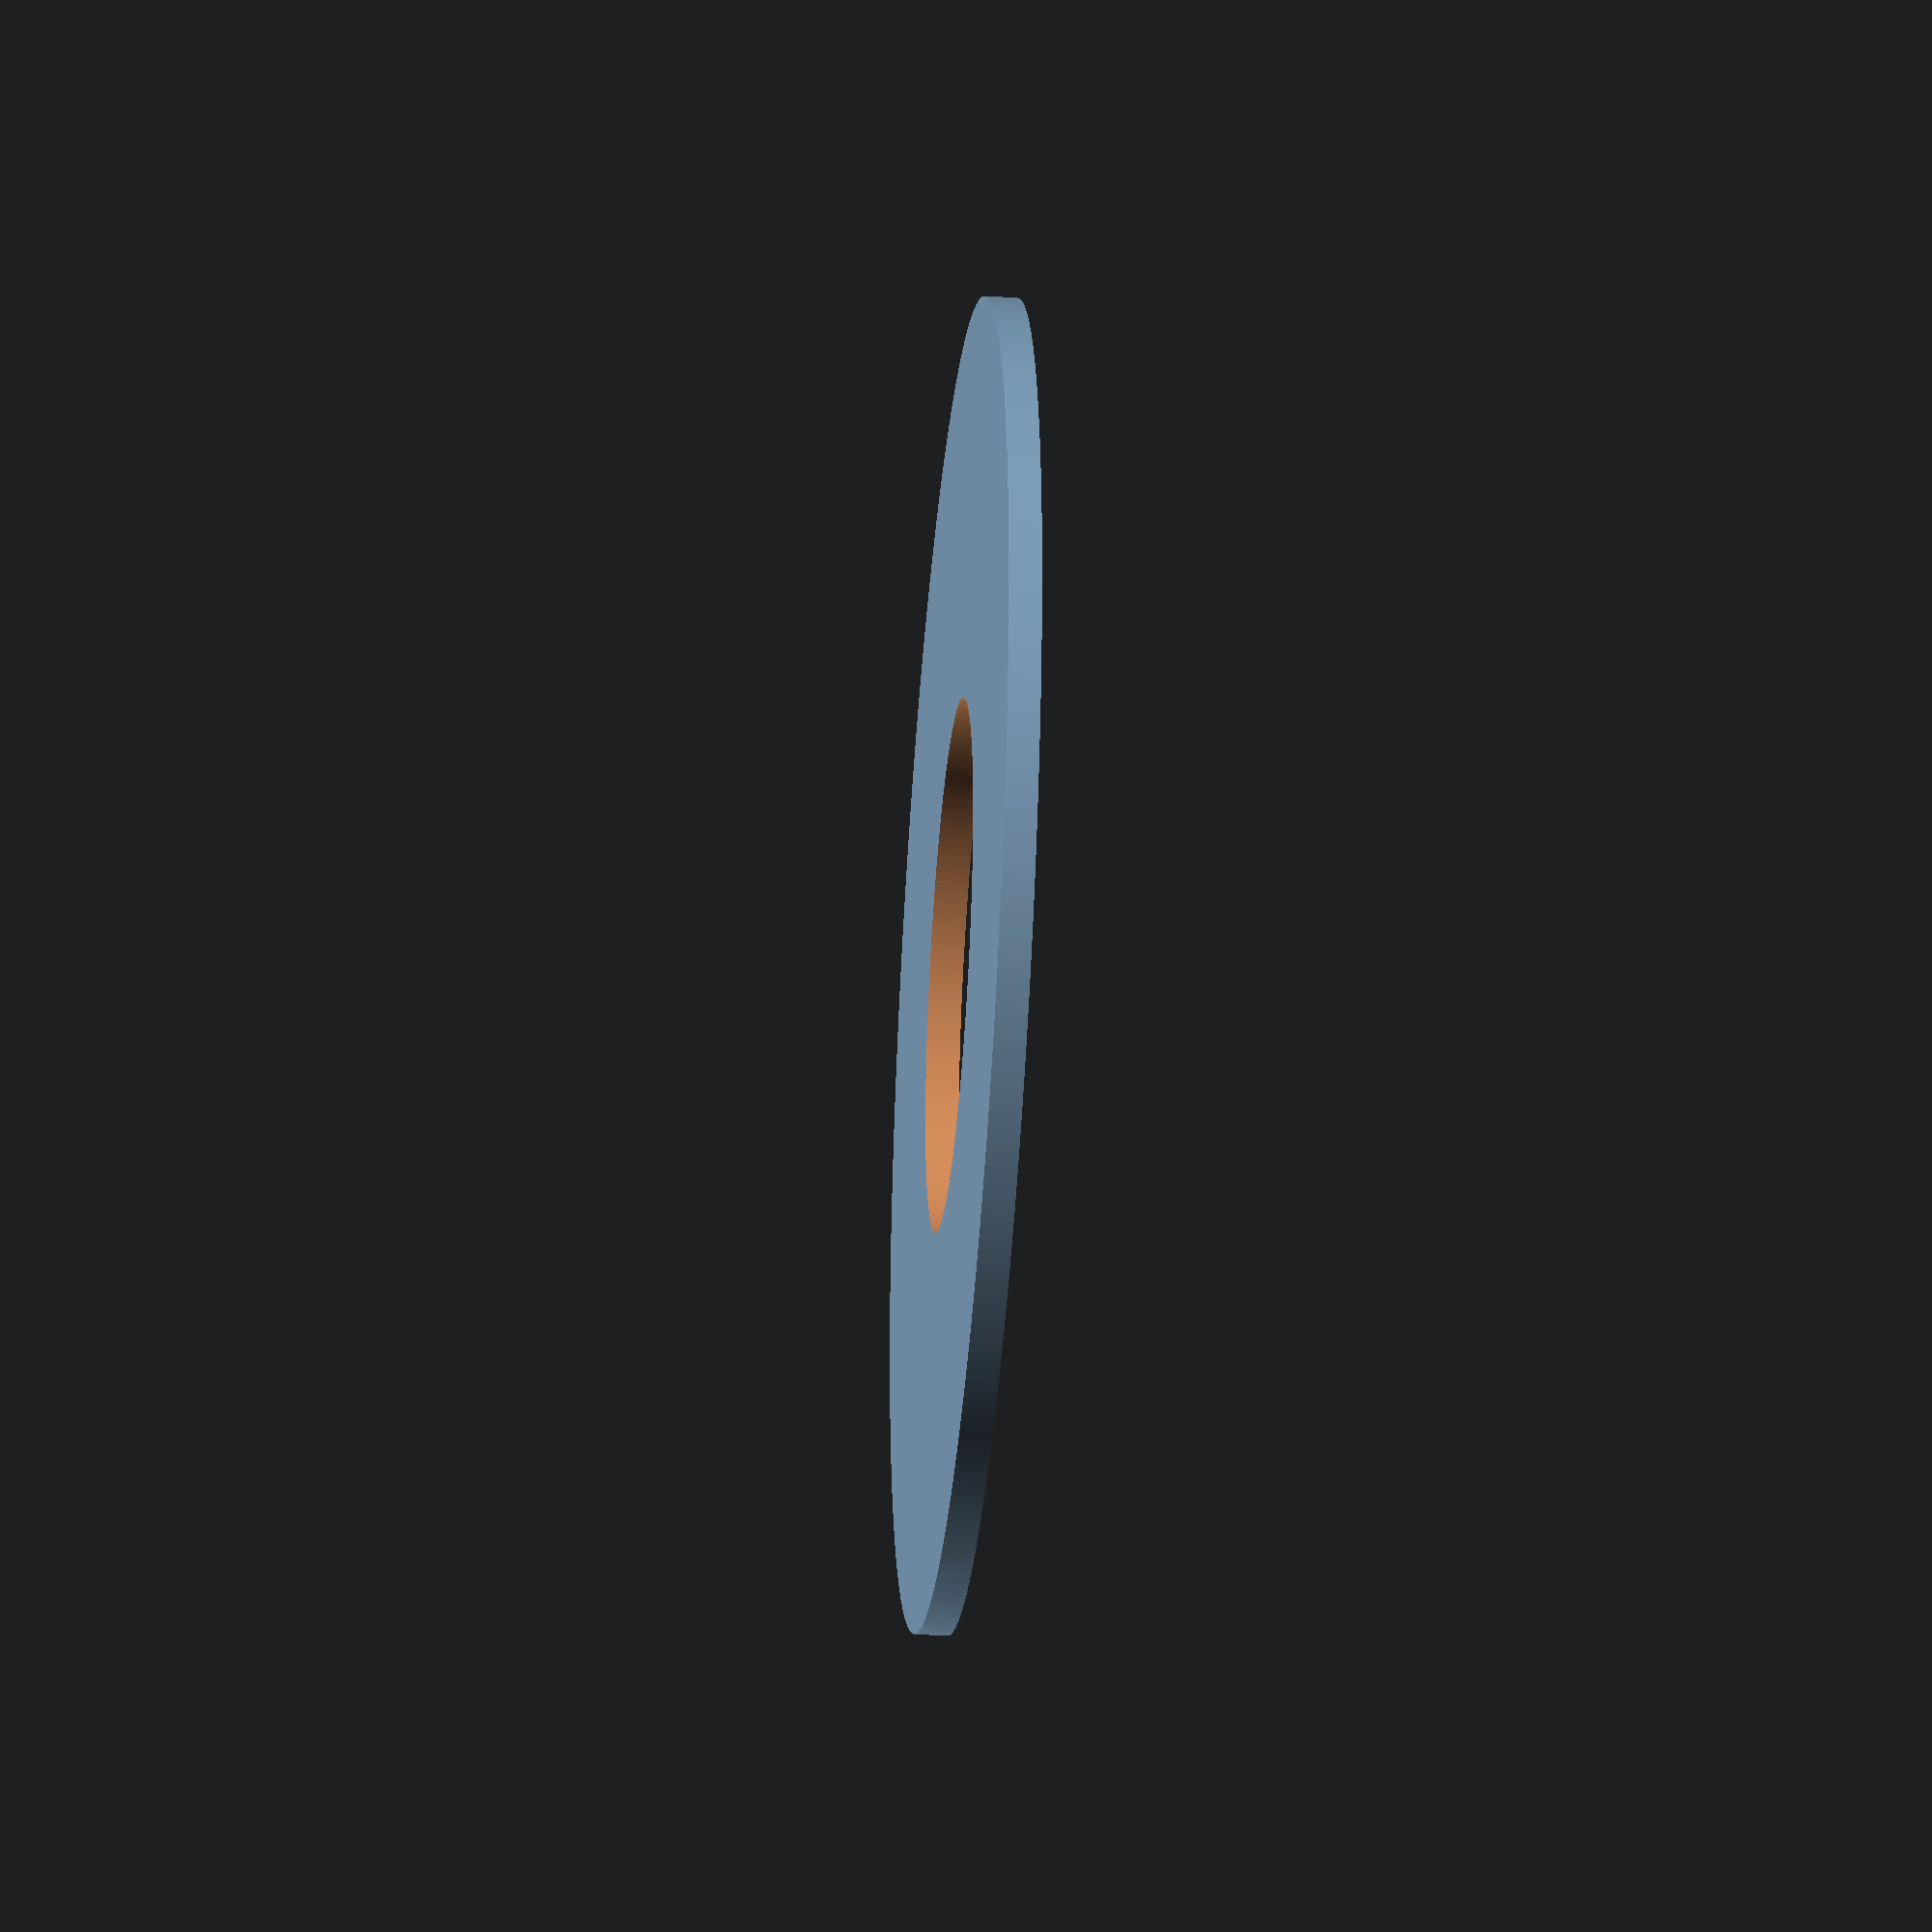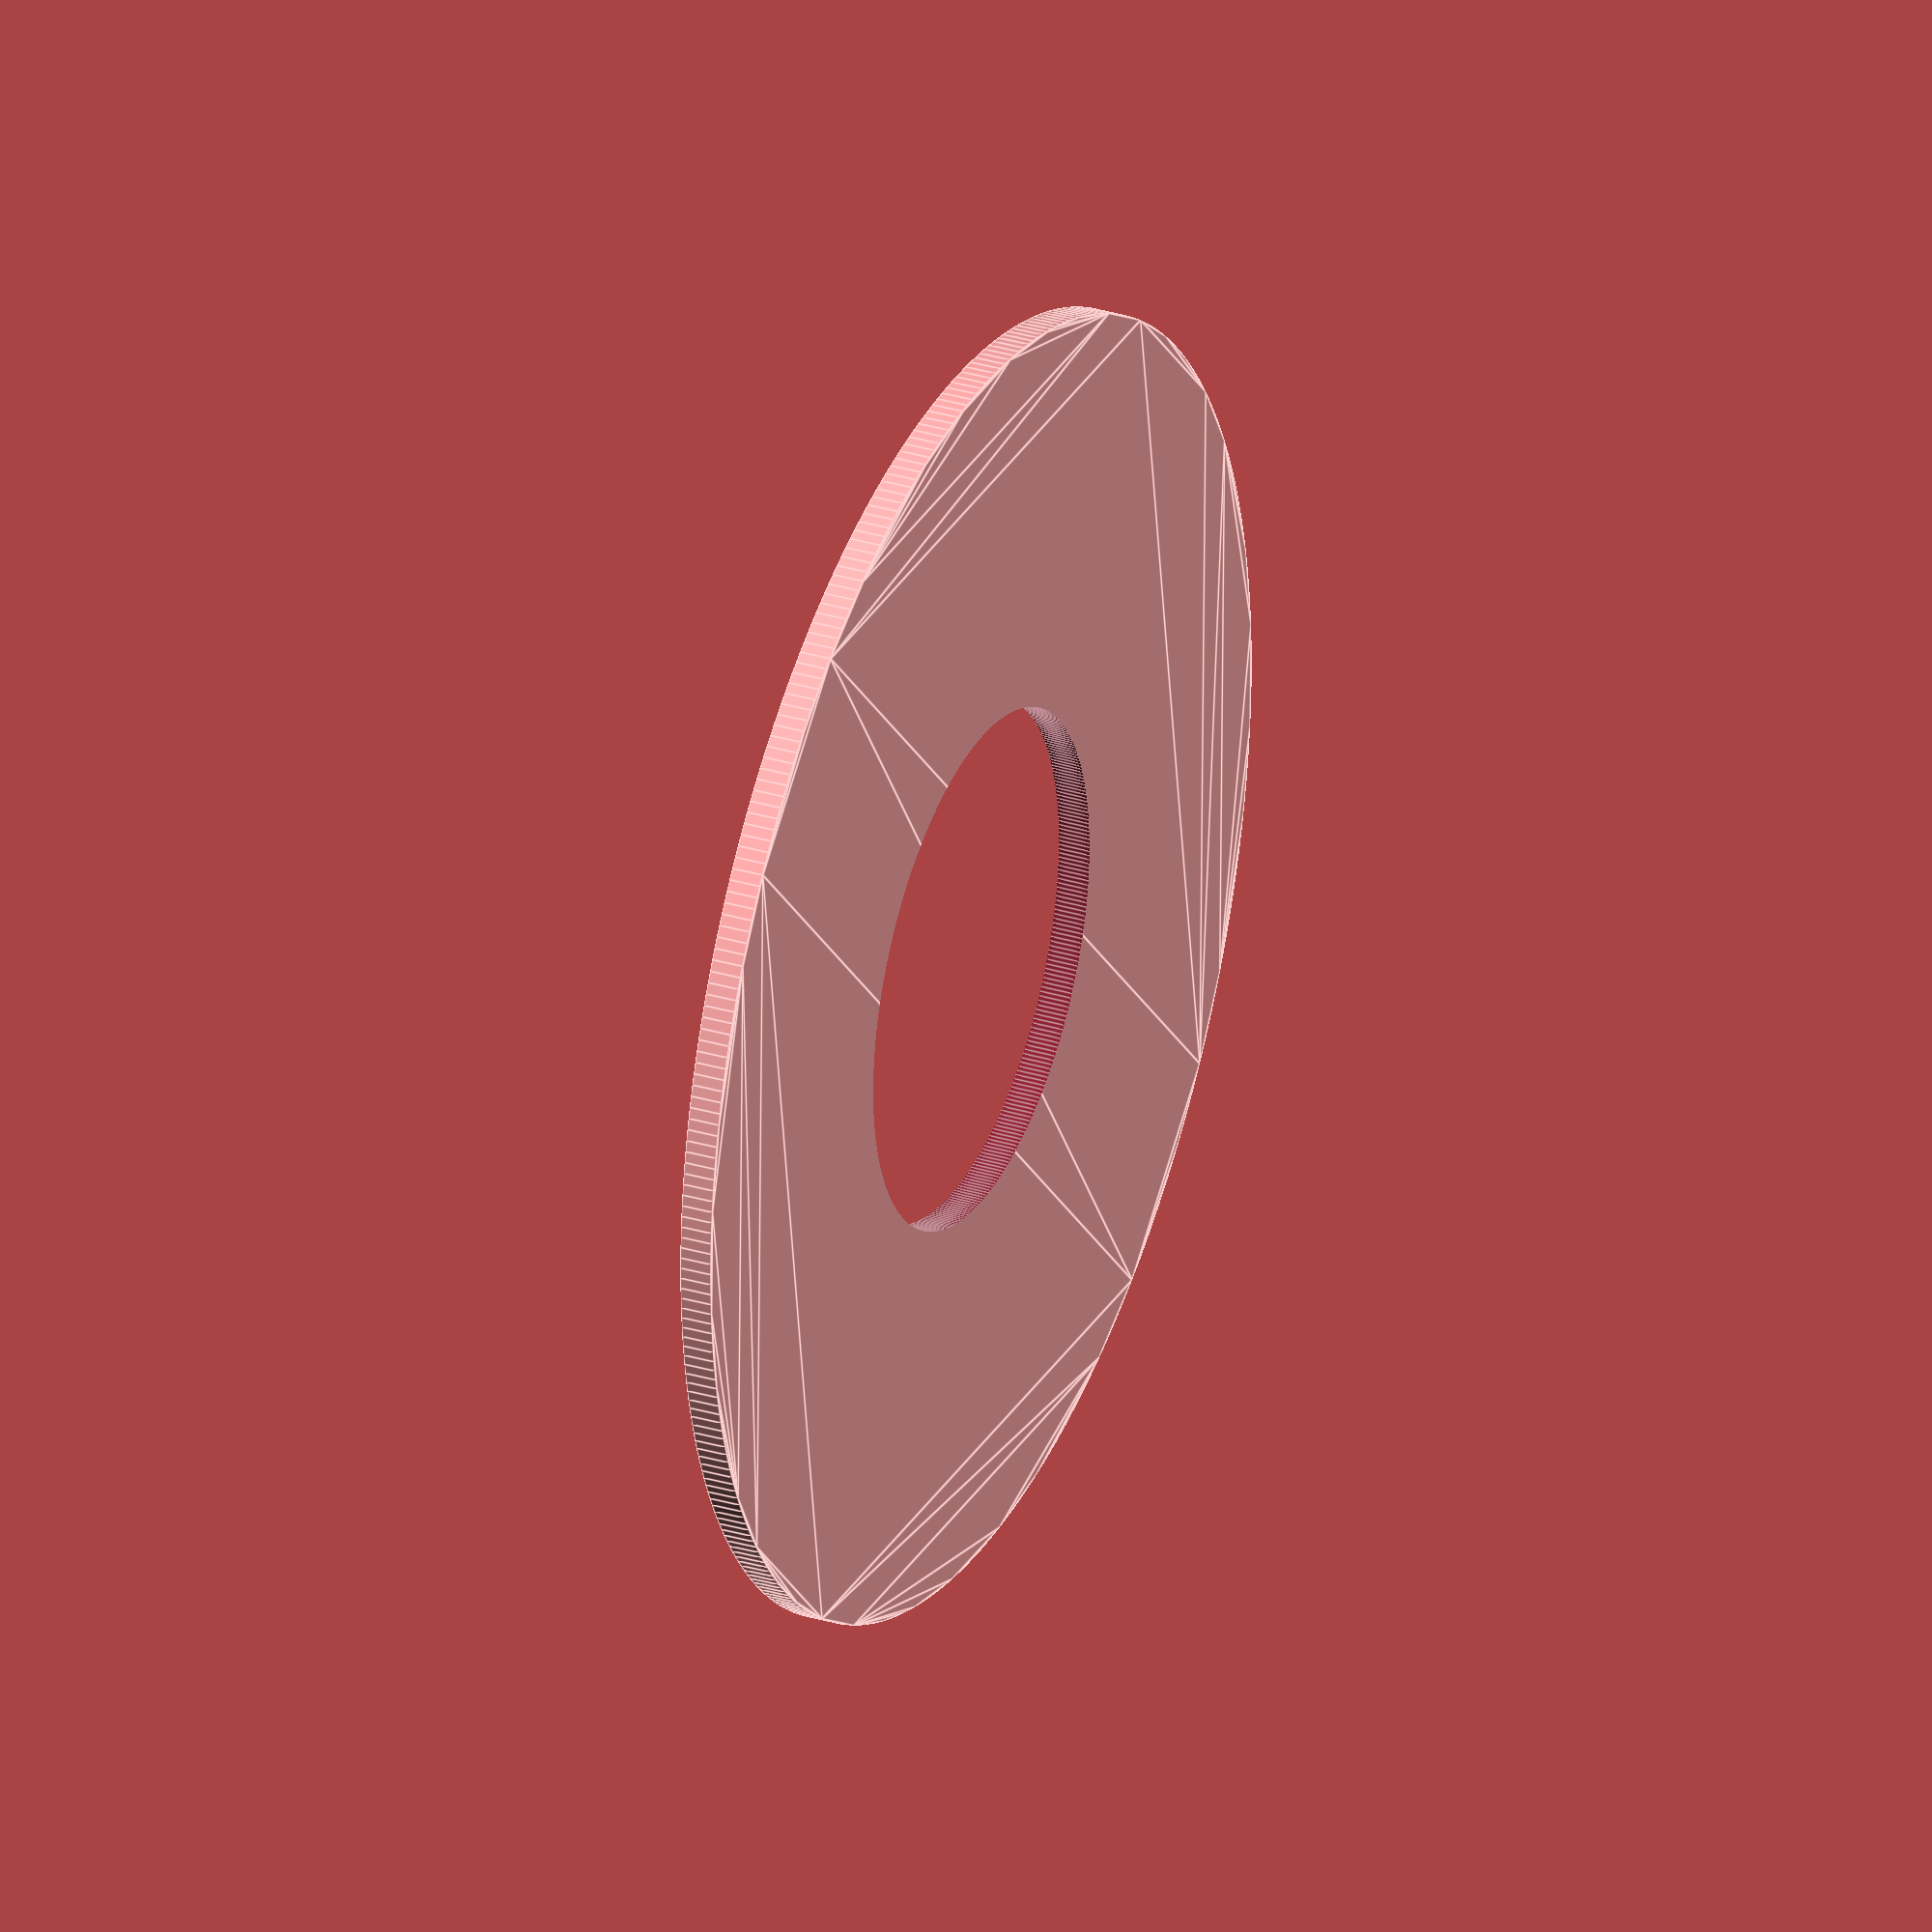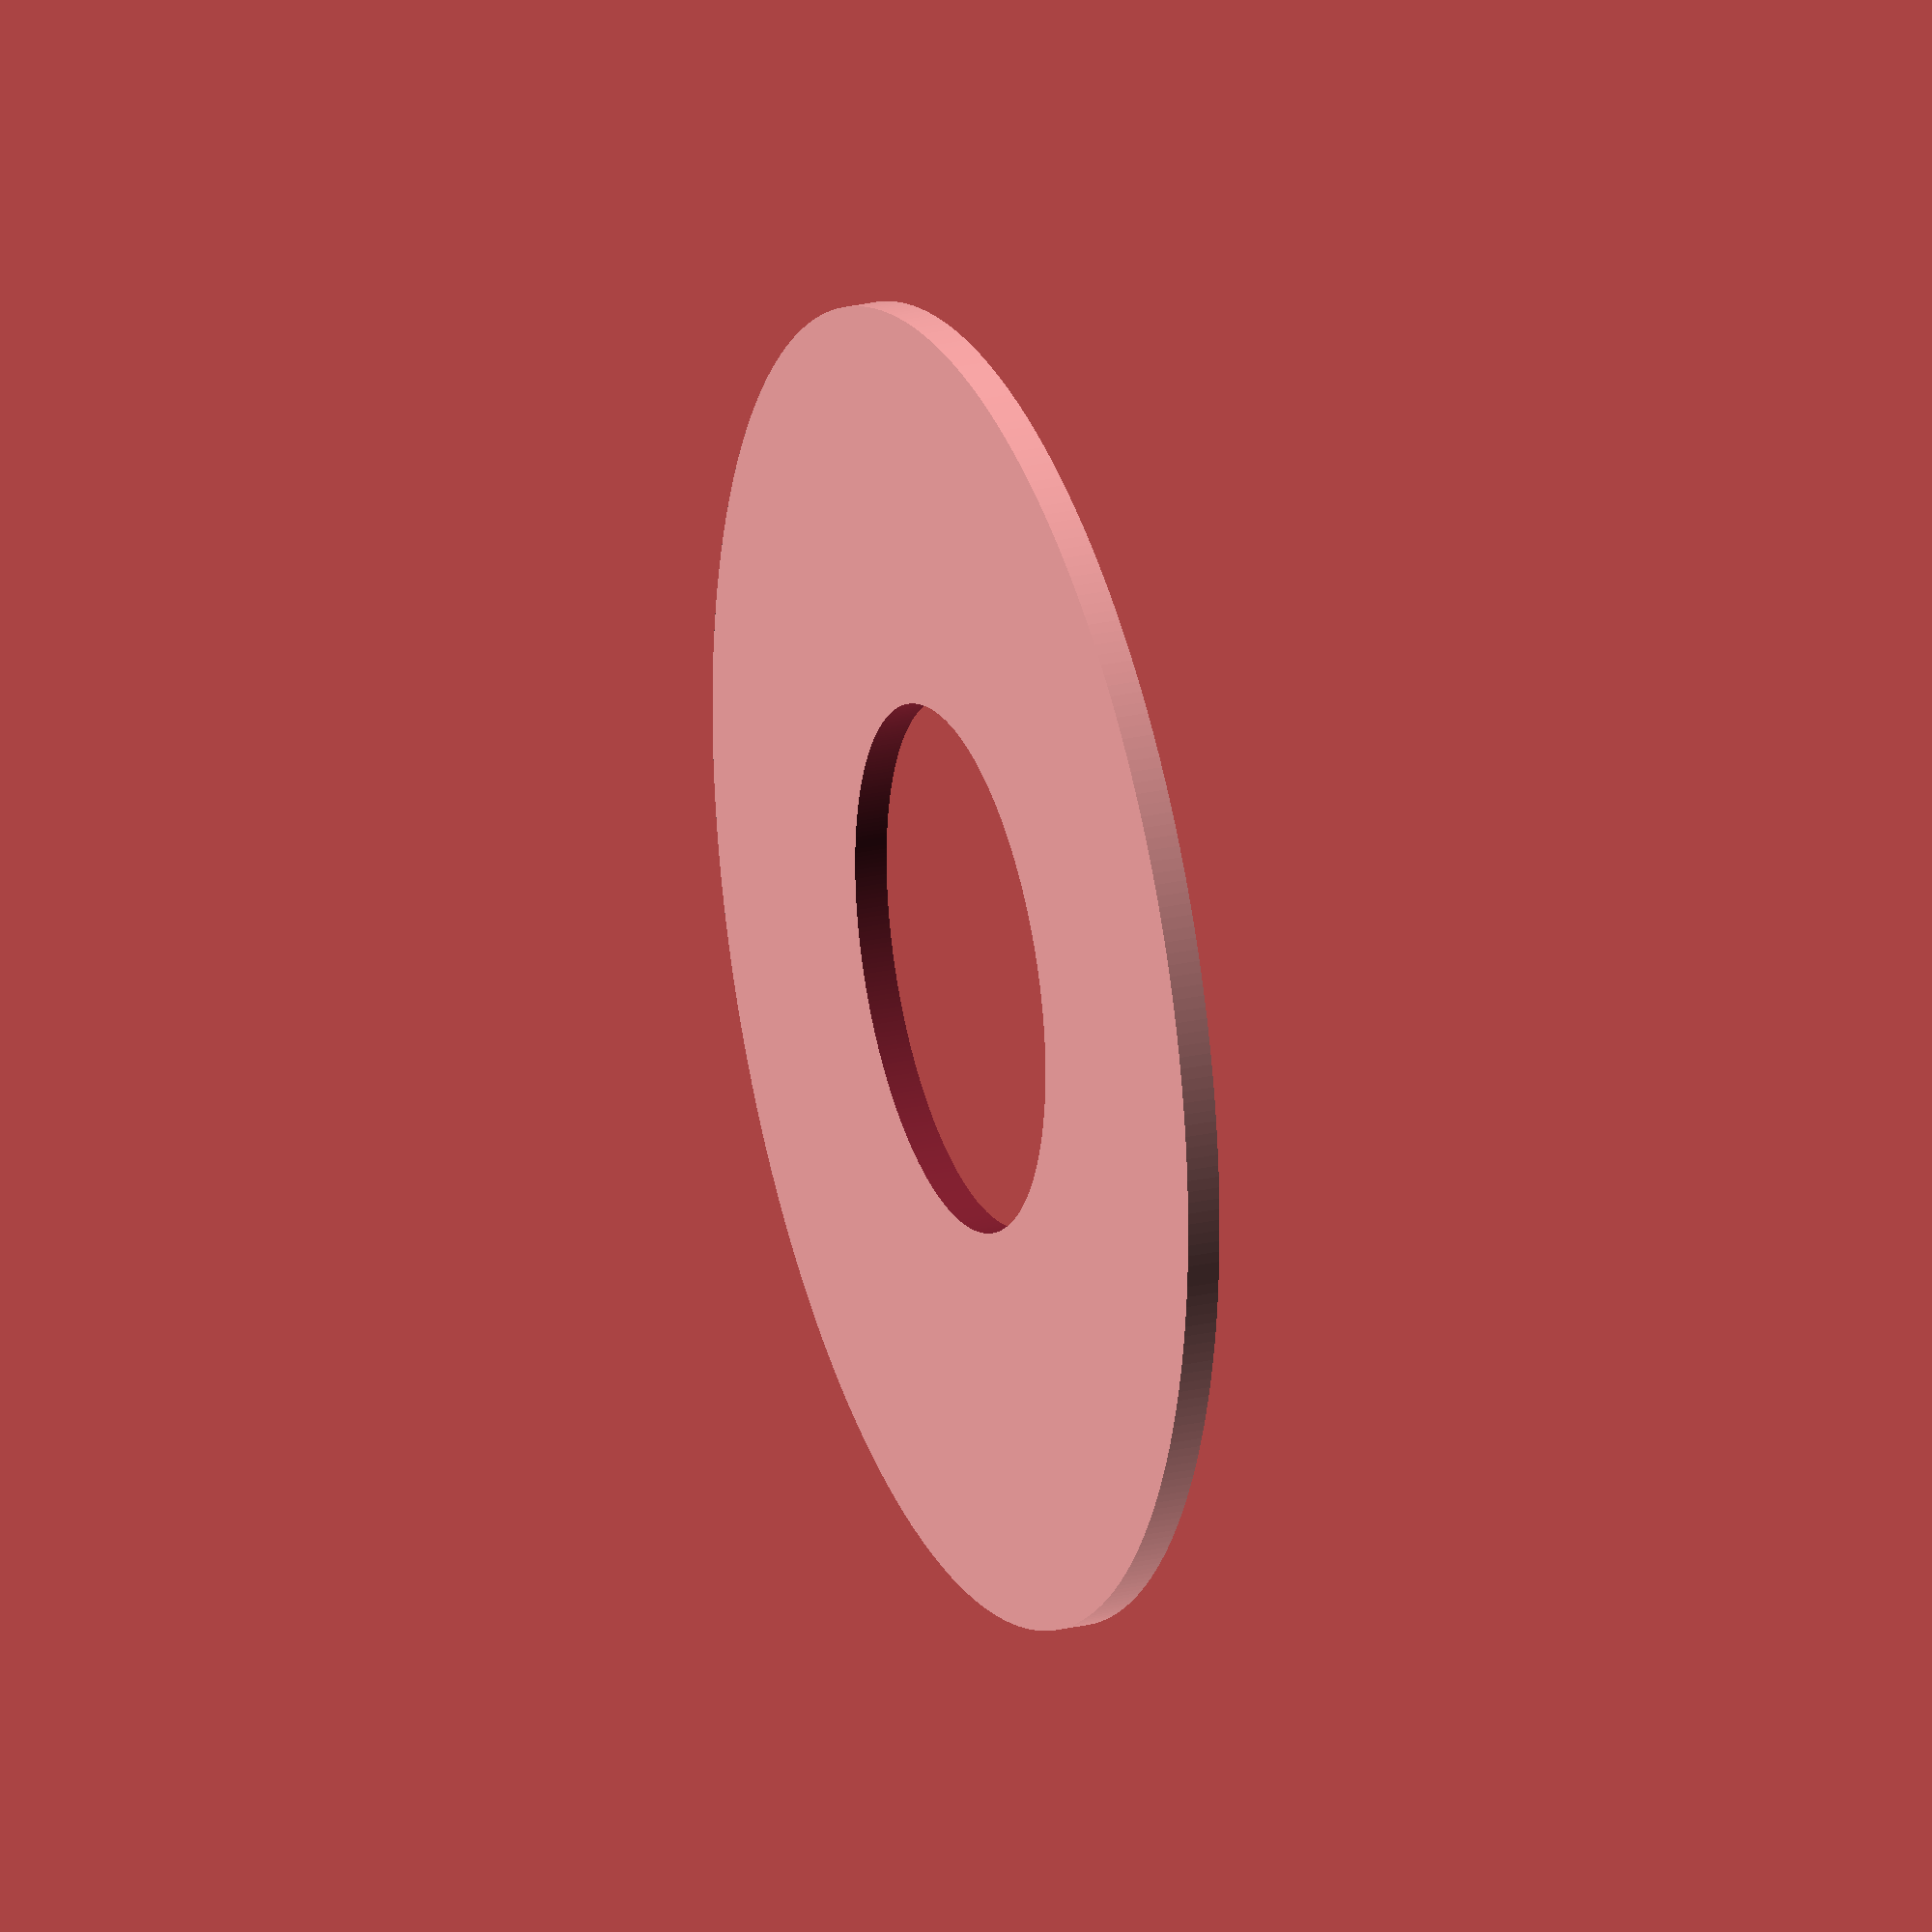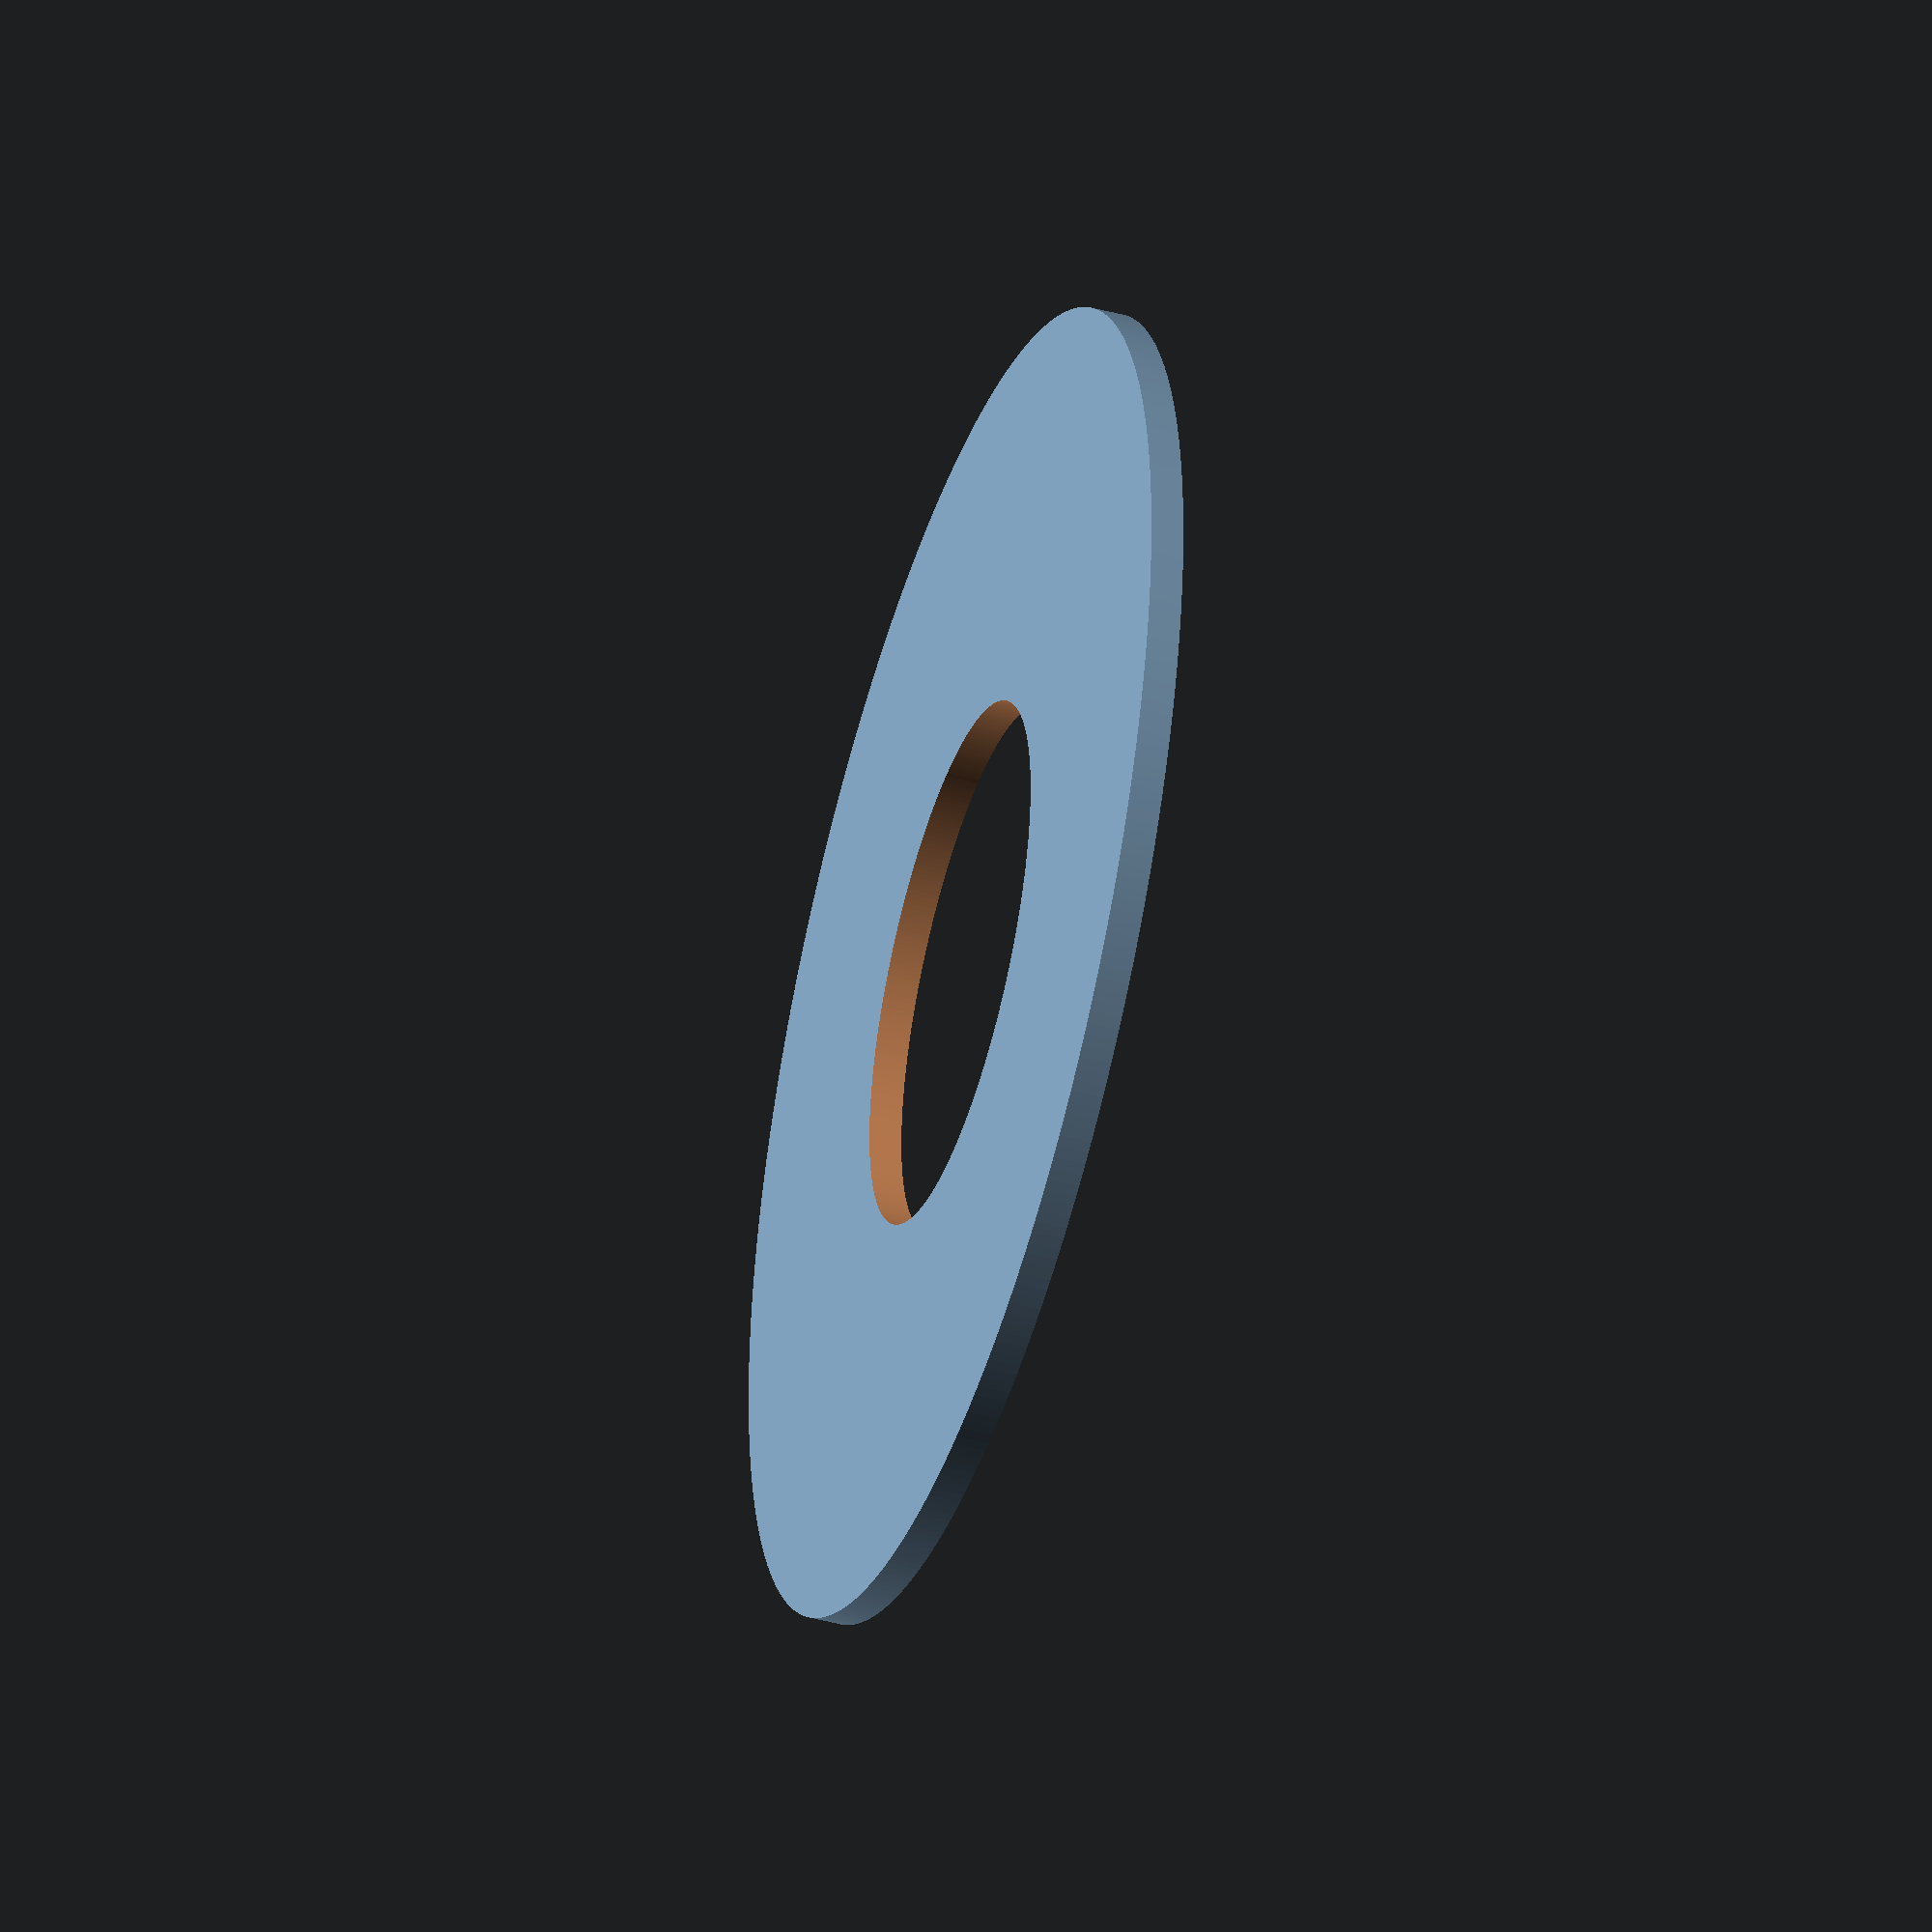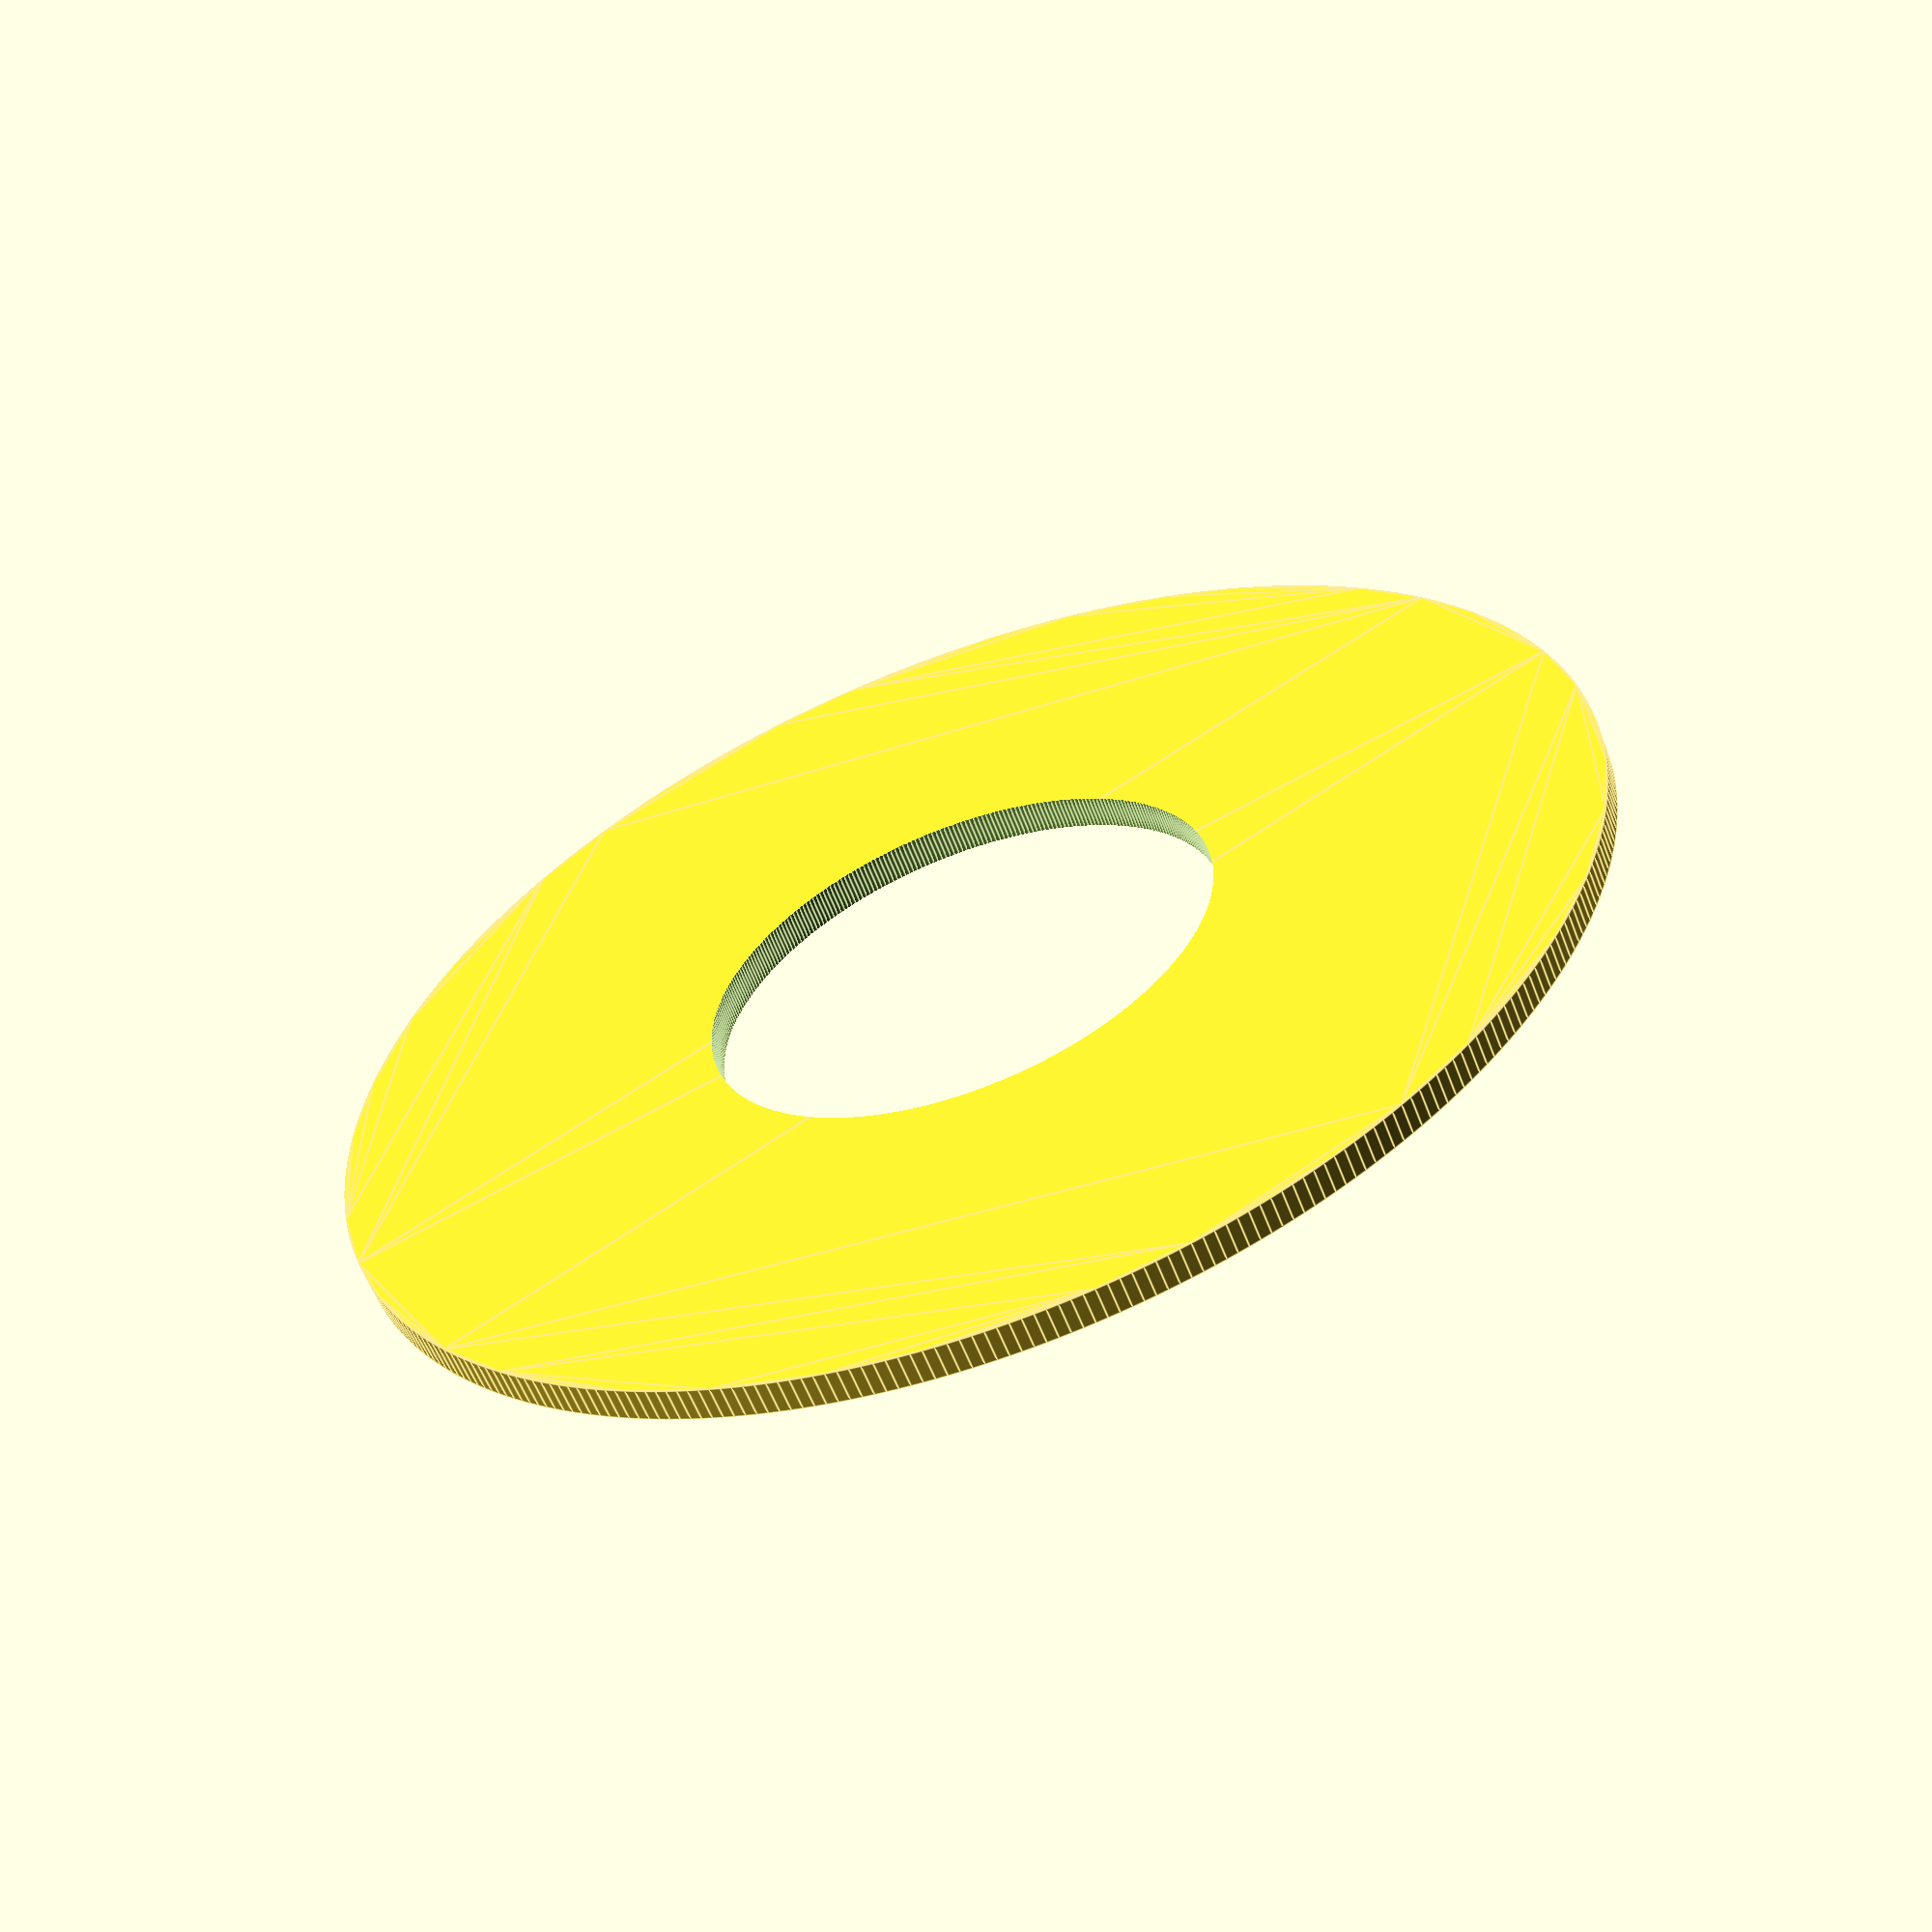
<openscad>
// Circle Edge Smoothness
$fa = 1;
$fs = 0.1;

// drone_arm
    
module motor_bolt_ellipse(radius) {
    circle(r=radius);
}

module drone_arm() {
    difference() {
        circle(r=20);
        circle(r=8);
    }
}

drone_arm();


</openscad>
<views>
elev=216.1 azim=68.4 roll=95.1 proj=o view=solid
elev=150.0 azim=43.9 roll=66.2 proj=o view=edges
elev=155.1 azim=165.7 roll=290.8 proj=o view=solid
elev=43.2 azim=69.9 roll=252.5 proj=o view=wireframe
elev=239.3 azim=119.0 roll=339.1 proj=p view=edges
</views>
